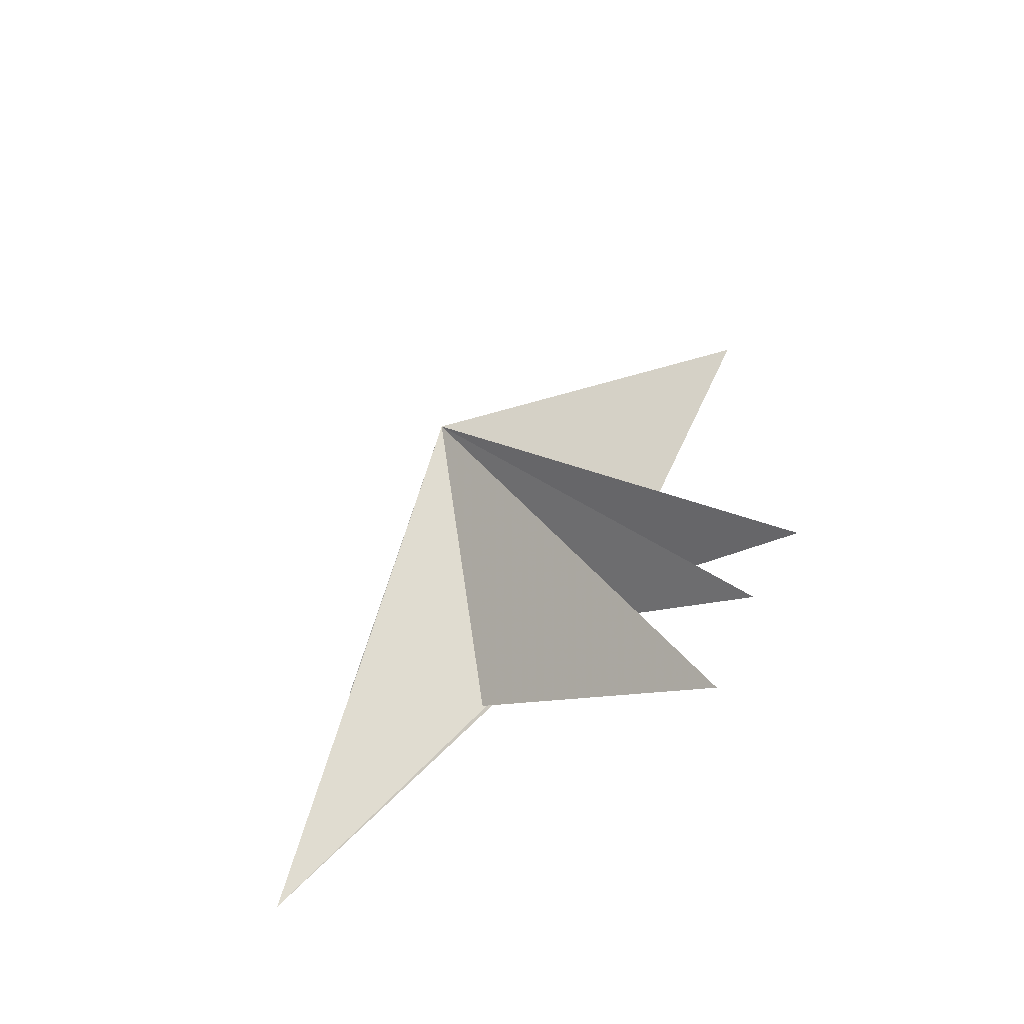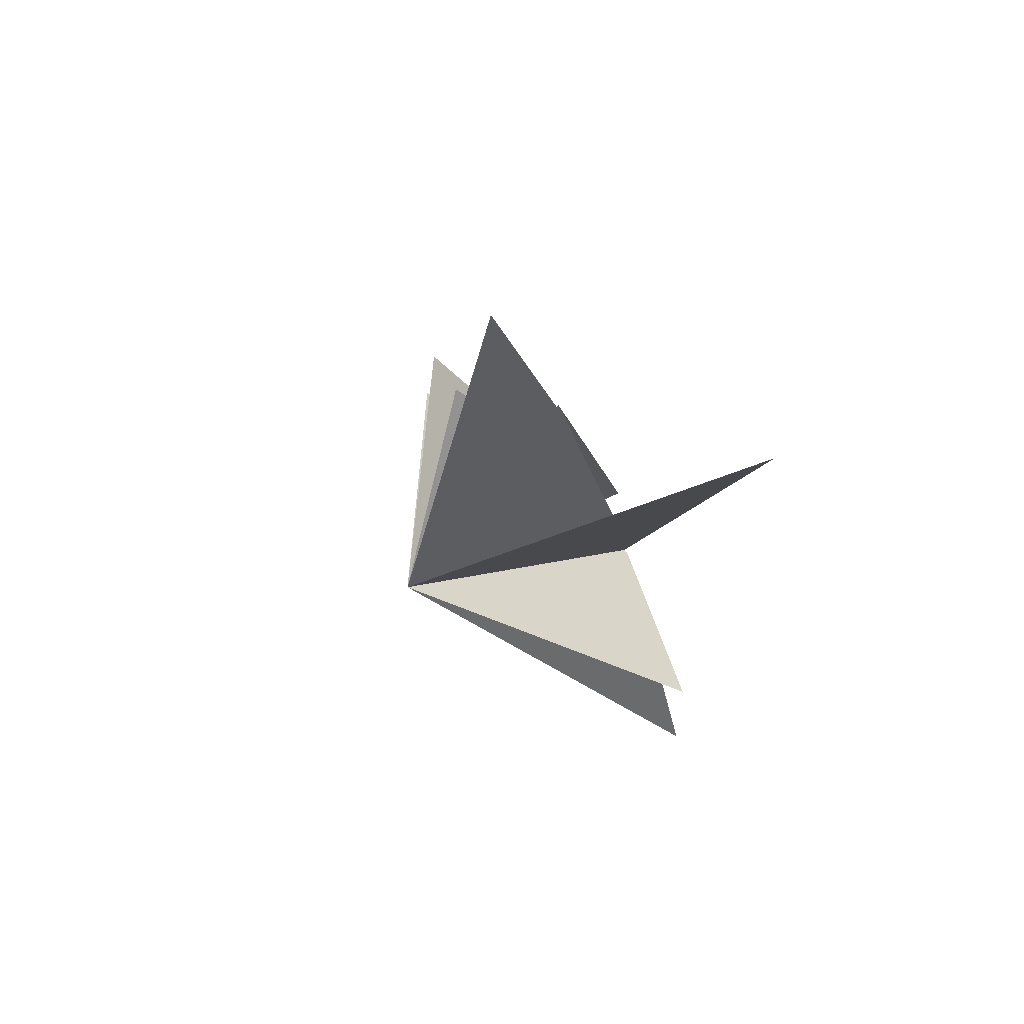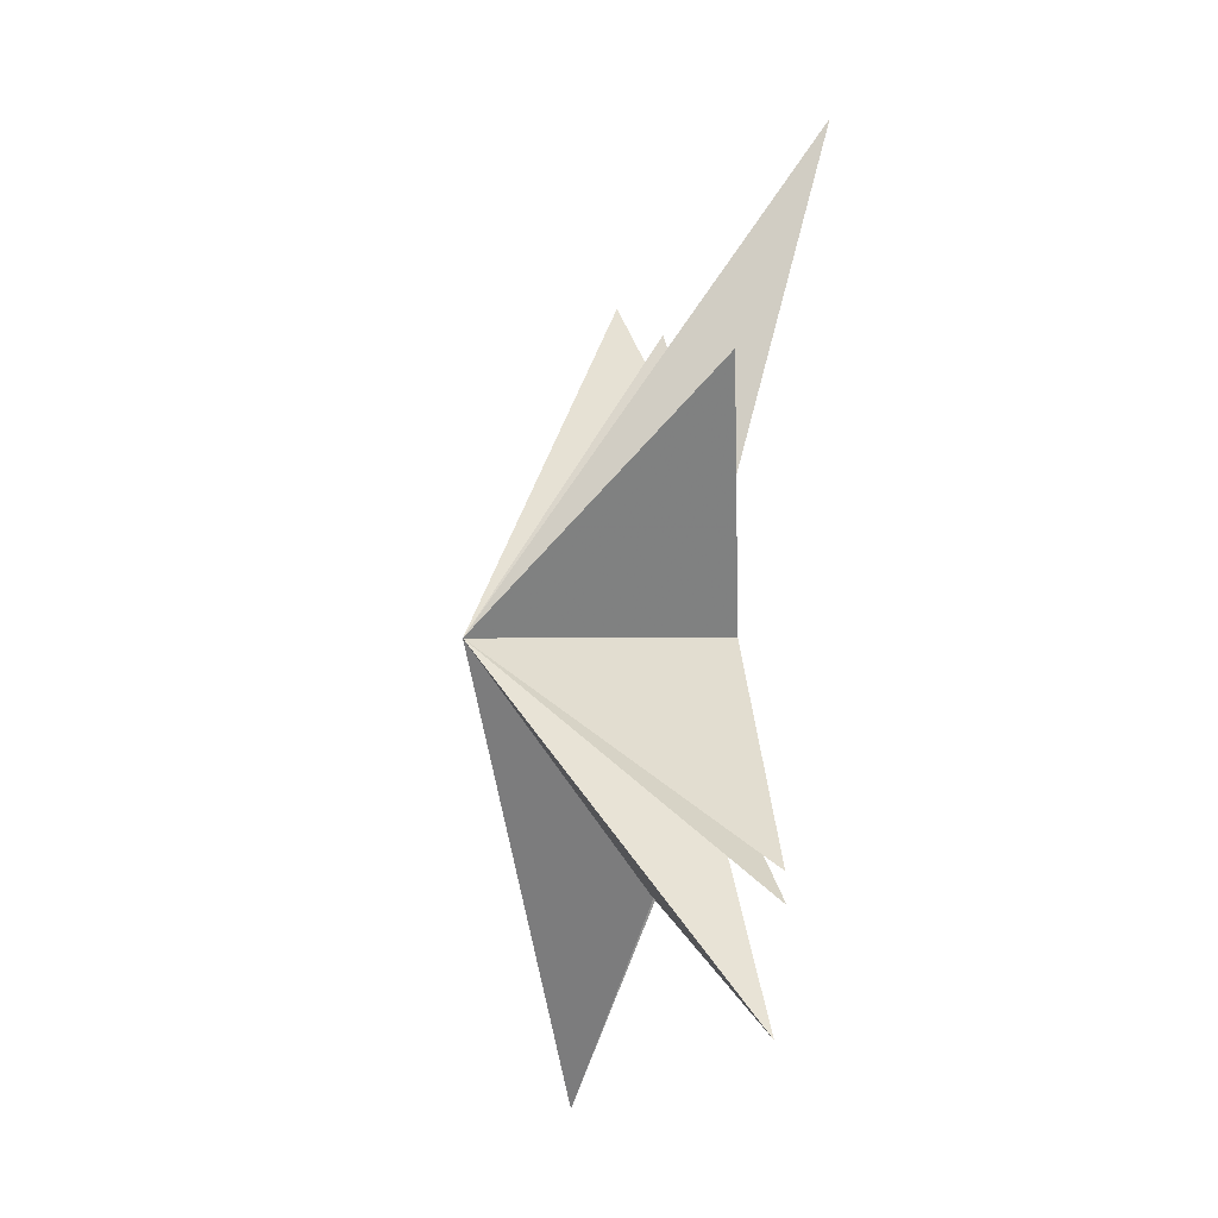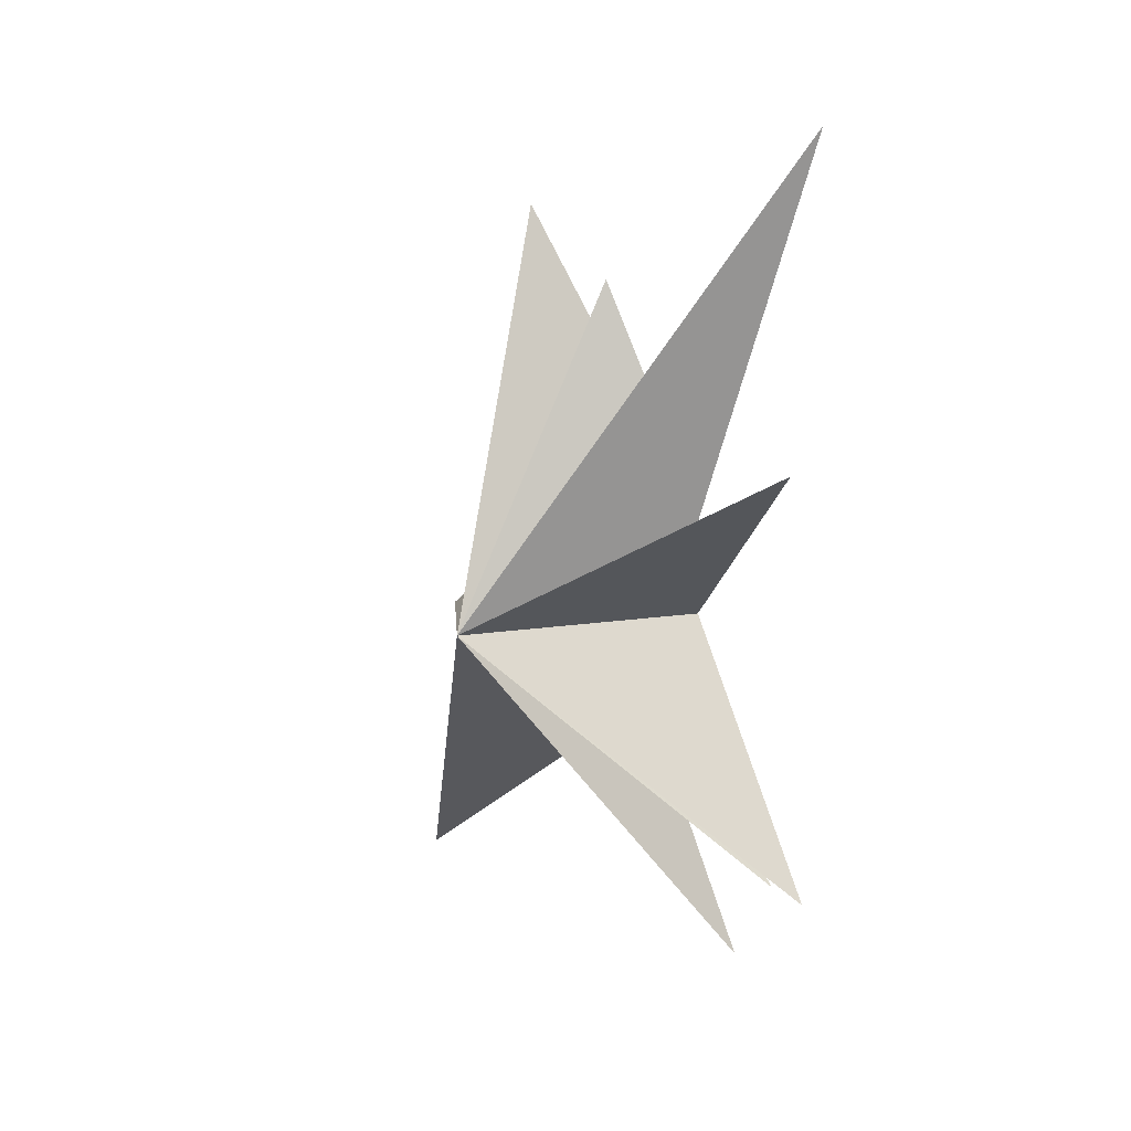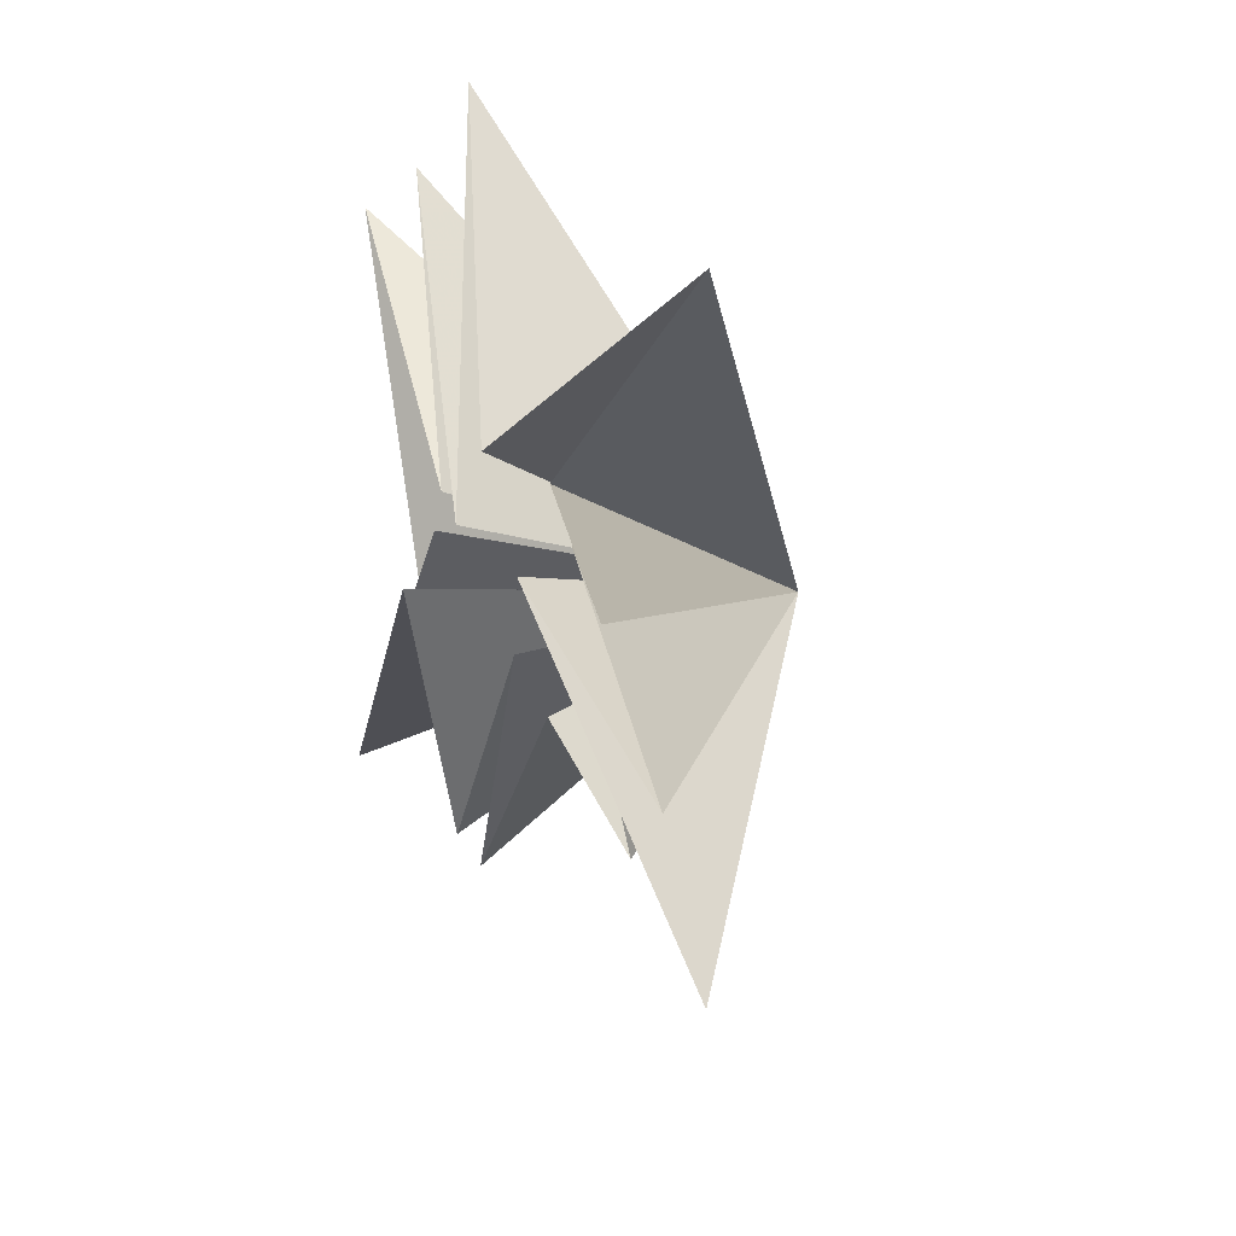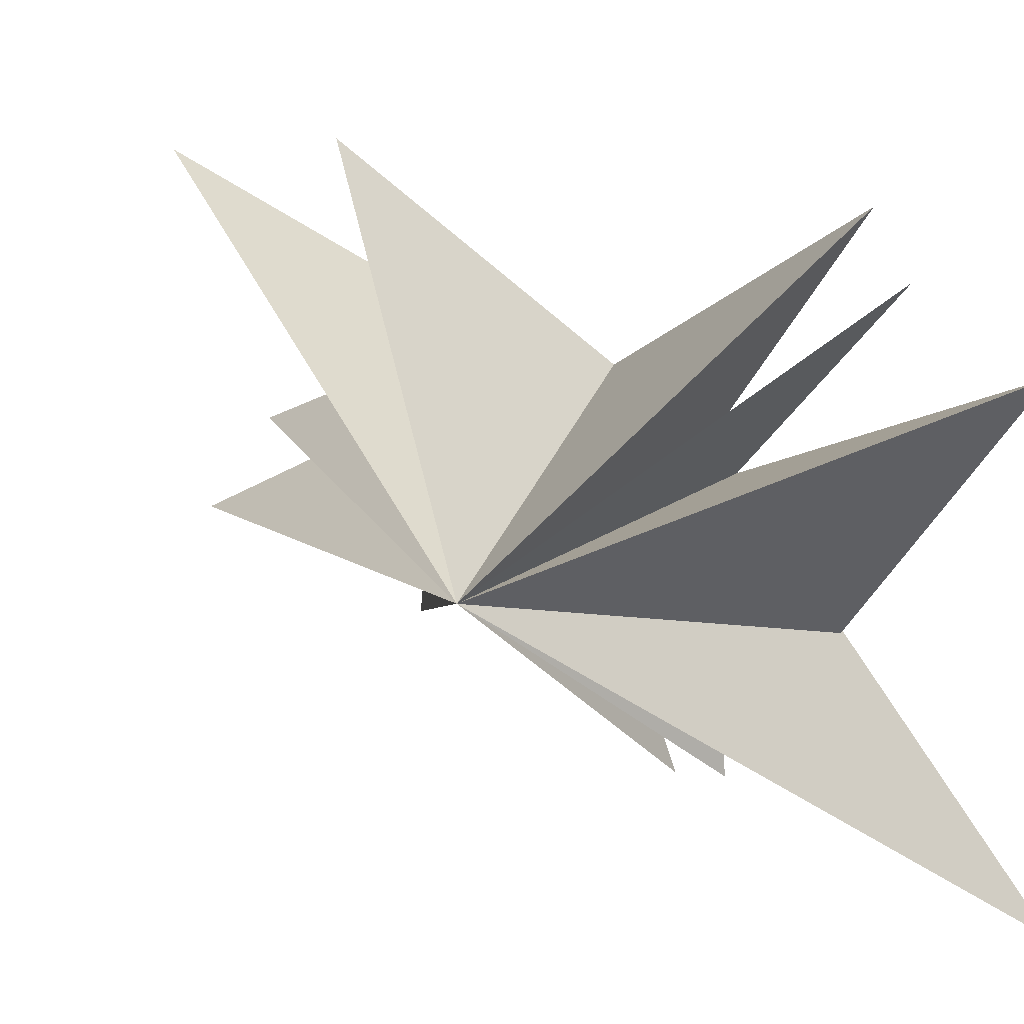
<metadata>
{"format":"obj","ext":"obj","renderer":"f3d","projection":"perspective","resolution":1024,"background":"white","views":[{"elev":-65.3,"azim":116.6,"up":"+Z"},{"elev":75.7,"azim":141.0,"up":"+Z"},{"elev":-15.3,"azim":156.2,"up":"+Z"},{"elev":19.6,"azim":133.0,"up":"+Z"},{"elev":23.2,"azim":-16.5,"up":"+Y"},{"elev":23.6,"azim":122.3,"up":"+Y"}]}
</metadata>
<code>
v -0.02629 -2.328 -4.813
v -0.03824 -0.8556 -3.584
v -0.2926 -7.376 -9.083
v -0.9772 -1.041 -1.789
v 0.001734 -5.869 -2.624
v 0.3478 -1.593 -0.04832
v 0.1471 -6.004 -1.661
v 0.3077 -1.715 2.01
v 1.178 -3.515 3.386
v 0.5141 -0.3419 3.469
v 0.5354 -2.855 8.922
v -0.1643 0.02108 -1.562
v -0.3422 0.9187 2.824
v 0.3796 -0.6864 7.477
v 0.3446 4.514 -5.909
v -0.1449 0.2005 -2.57
v 0.2857 1.559 3.446
v -1.503 3.742 11.1
v -0.01535 3.222 -8.296
v 0.3283 2.013 2.187
v 1.89 5.757 4.558
v -0.1176 1.767 -0.0278
v 1.141 5.954 -5.514
v 4.872 -1.029 0.1068
f 12 24 15
f 24 9 8
f 24 6 5
f 24 4 3
f 1 24 2
f 1 19 24
f 21 20 24
f 24 22 21
f 24 18 17
f 17 14 24
f 24 11 10
f 24 10 9
f 8 7 24
f 24 7 6
f 5 4 24
f 2 24 3
f 24 19 16
f 24 16 15
f 23 24 12
f 18 24 20
f 11 24 13
f 24 14 13
f 24 23 22

</code>
